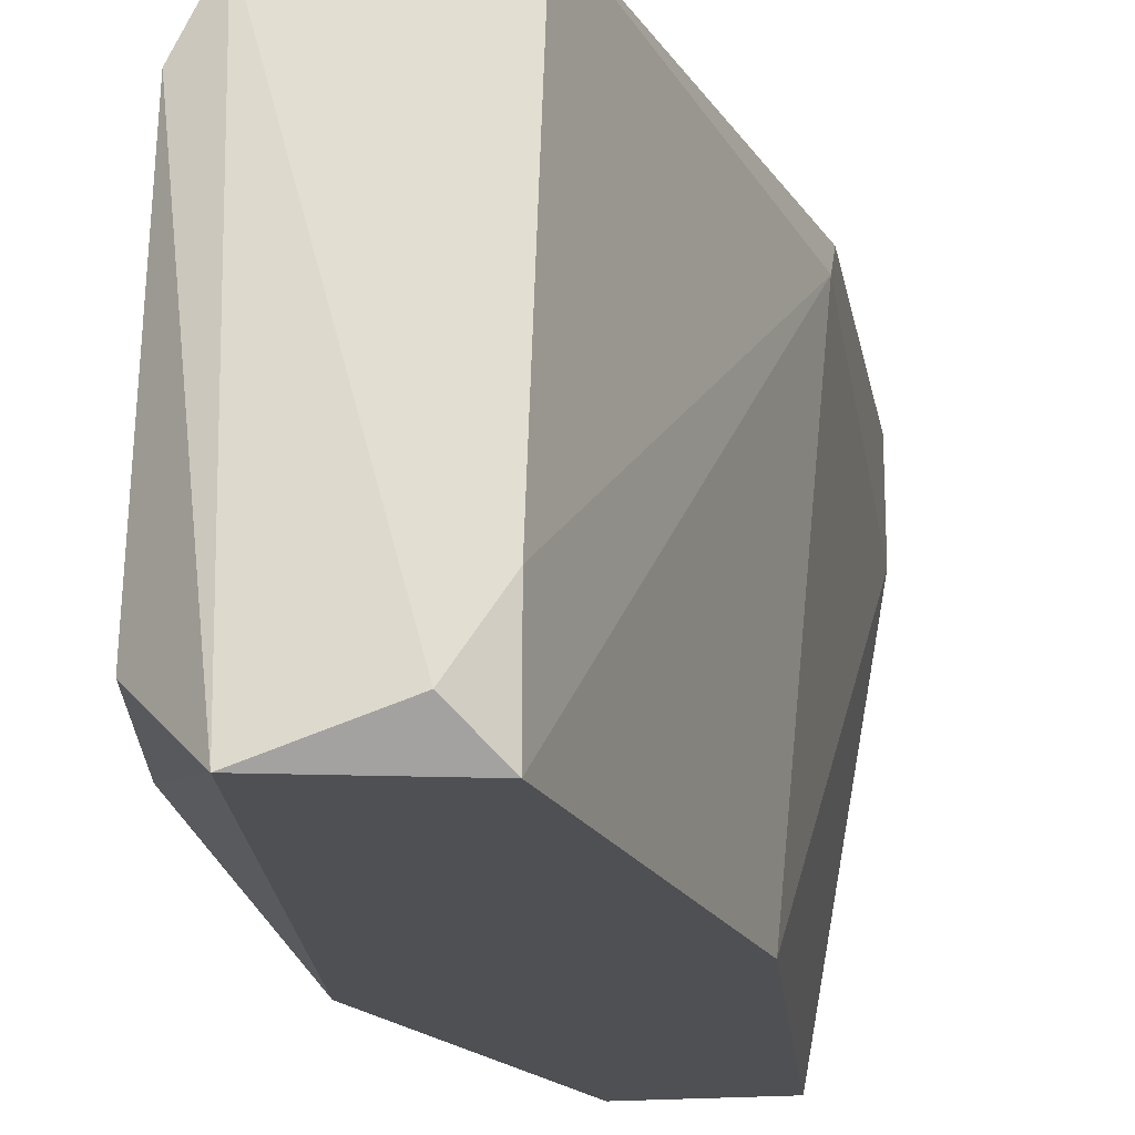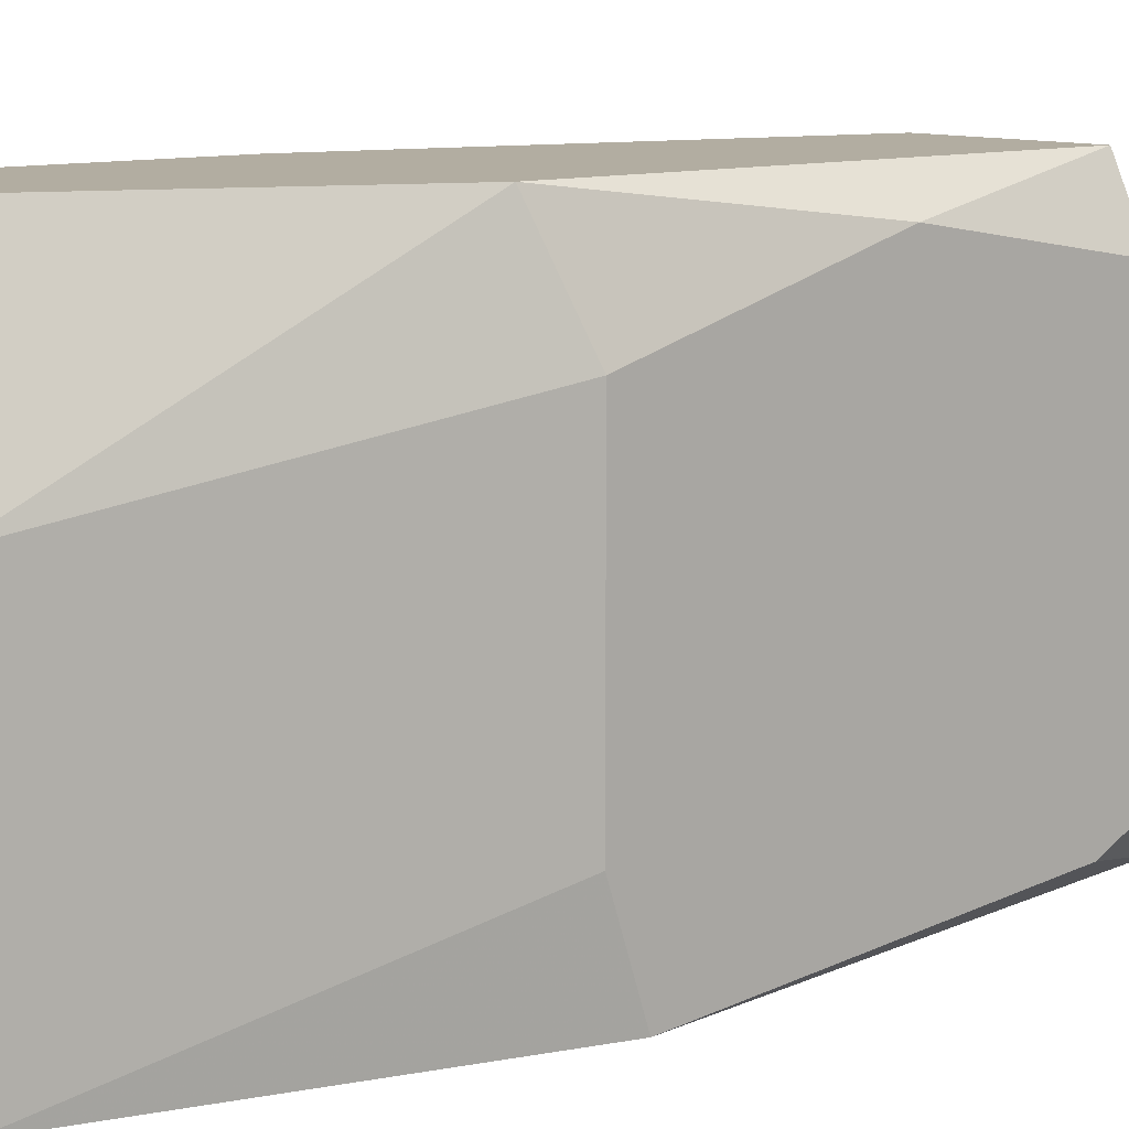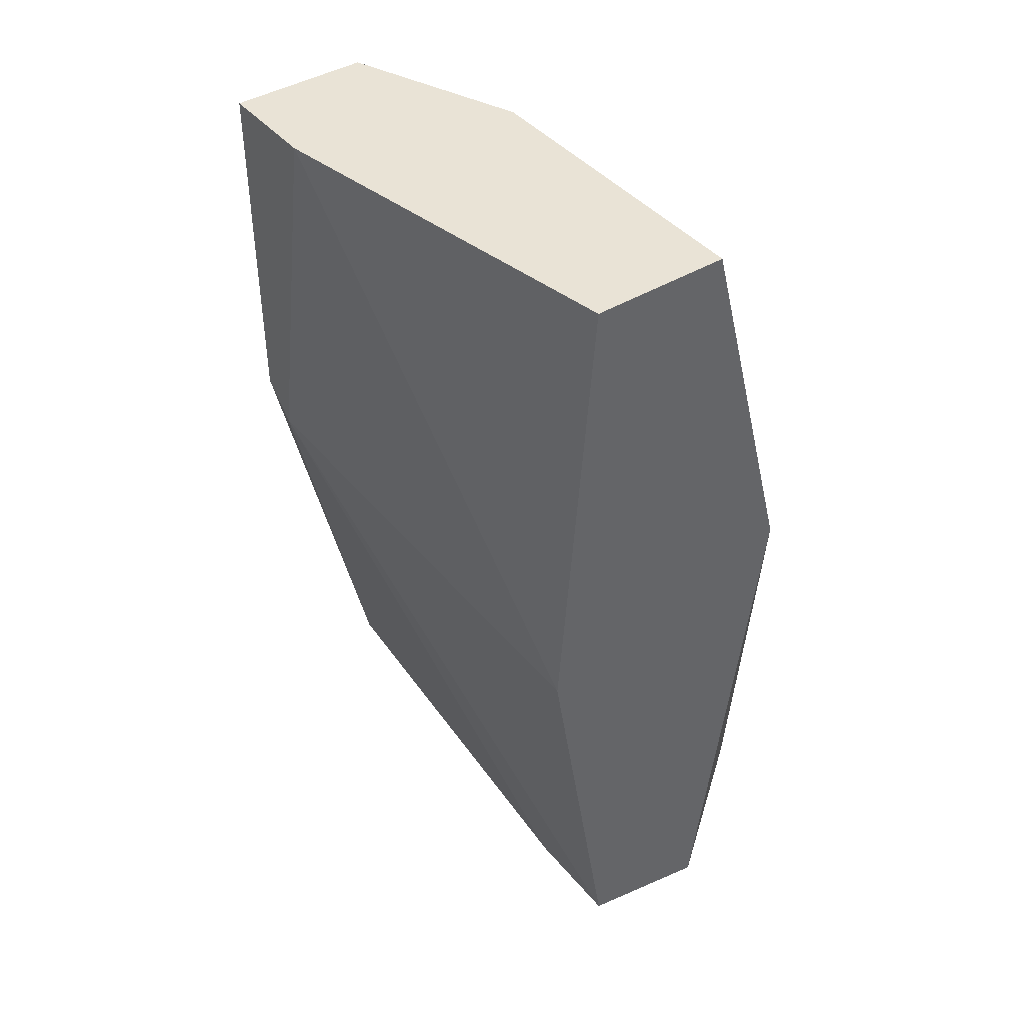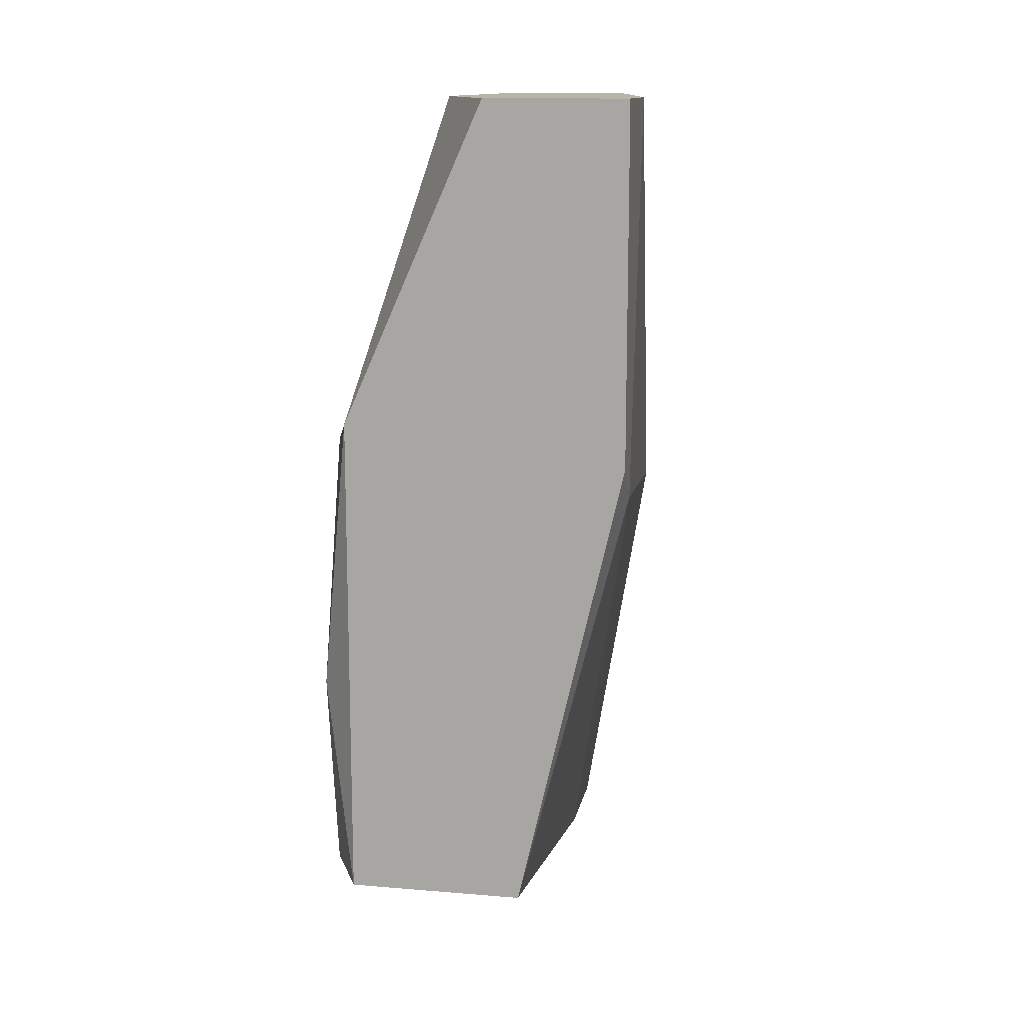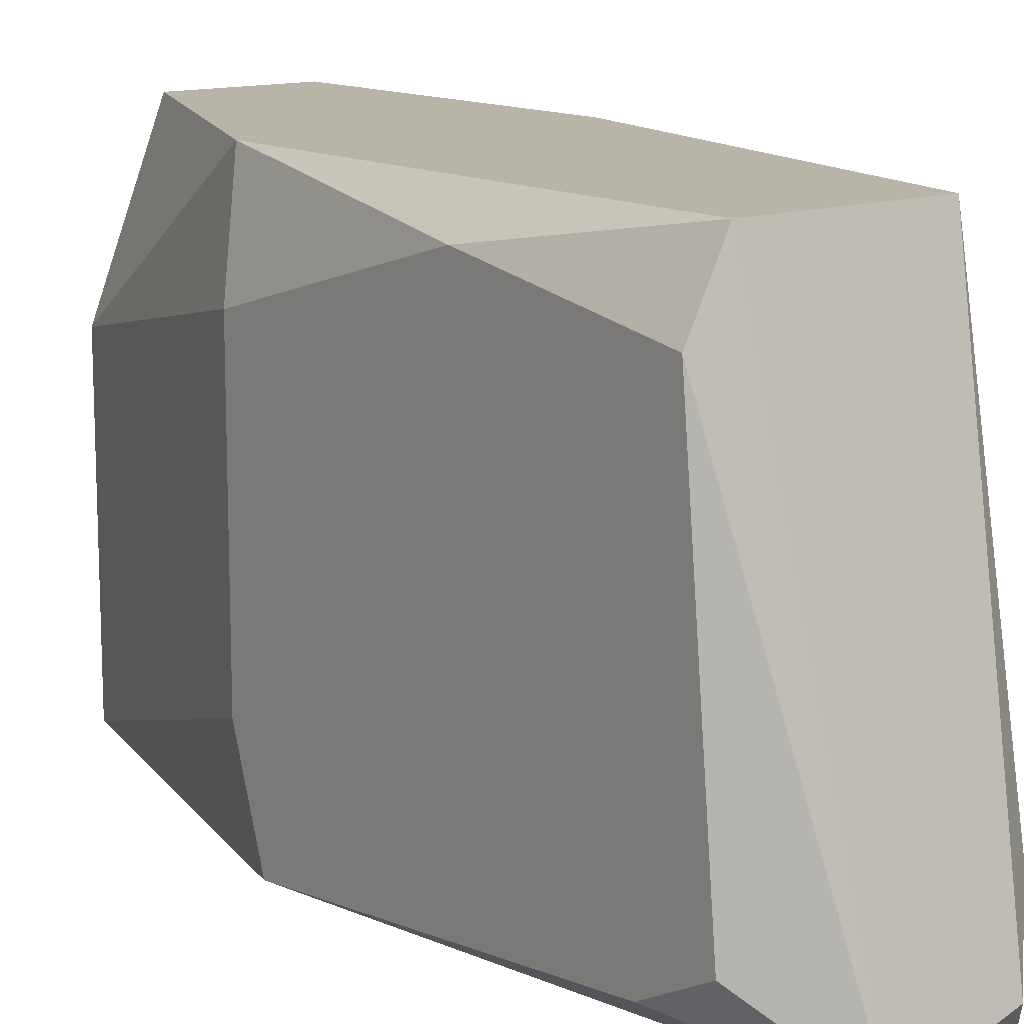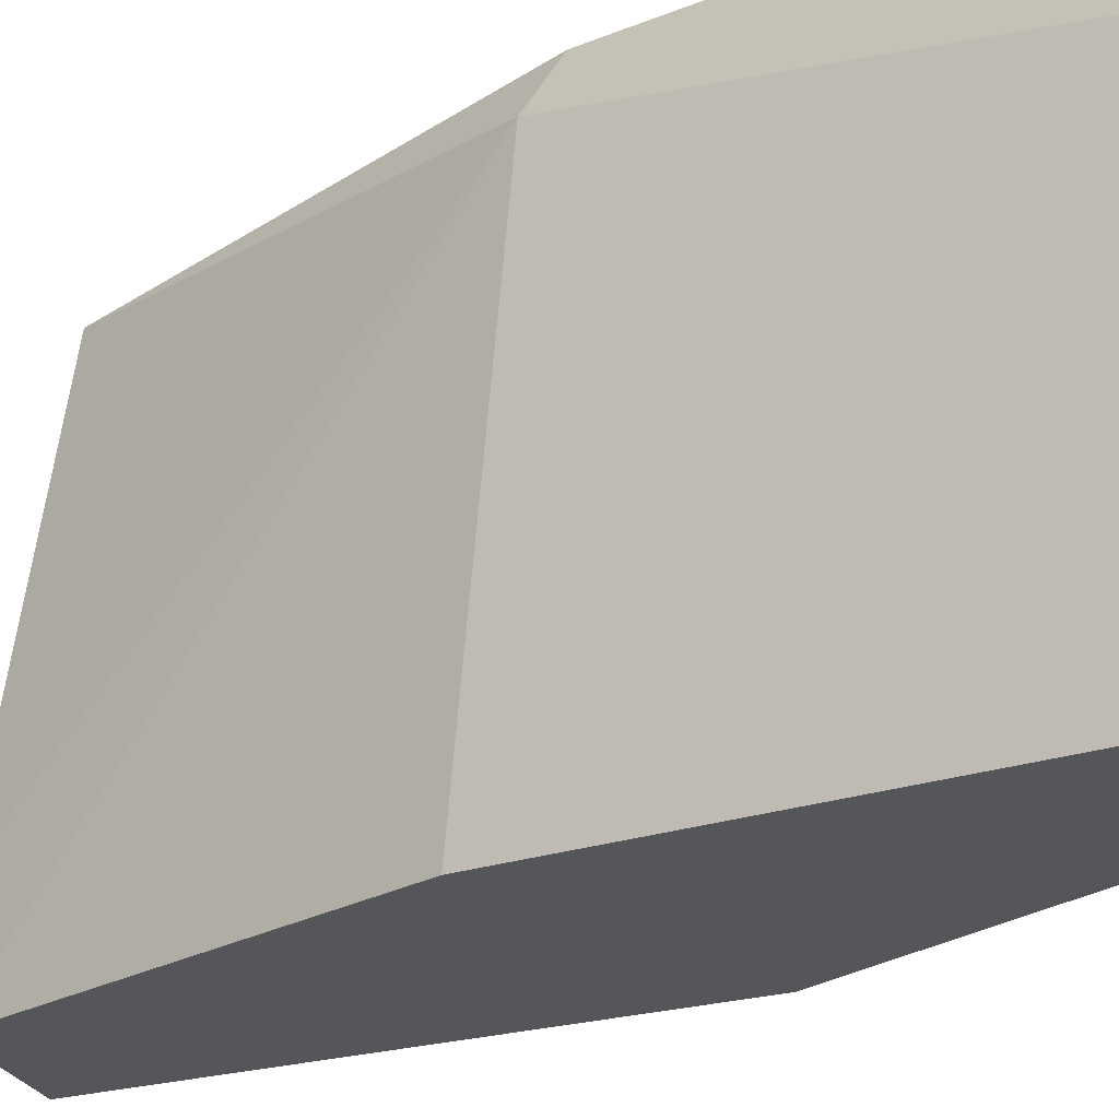
<metadata>
{"format":"obj","ext":"obj","renderer":"f3d","projection":"perspective","resolution":1024,"background":"white","views":[{"elev":-18.5,"azim":10.0,"up":"+Z"},{"elev":10.5,"azim":-130.6,"up":"+Z"},{"elev":42.2,"azim":143.8,"up":"+Y"},{"elev":13.2,"azim":10.7,"up":"+Y"},{"elev":13.1,"azim":-38.1,"up":"+Z"},{"elev":-26.0,"azim":122.2,"up":"+Z"}]}
</metadata>
<code>
v -0.02538 -0.01327 -0.02913
v -0.01992 -0.001435 -0.02913
v -0.02174 -0.01236 -0.02913
v -0.02174 -0.01236 -0.0264
v -0.02174 -0.01054 -0.01639
v -0.02265 -0.01327 -0.02822
v -0.02265 0.0104 -0.01639
v -0.019 0.000384 -0.0173
v -0.019 0.001295 -0.01639
v -0.019 0.0104 -0.01639
v -0.019 0.0104 -0.01912
v -0.02629 0.002205 -0.01639
v -0.02629 -0.01054 -0.01639
v -0.0272 0.000384 -0.02913
v -0.0272 -0.009625 -0.02822
v -0.0272 -0.01054 -0.01821
v -0.0272 -0.01145 -0.02731
v -0.0272 -0.005072 -0.0173
v -0.0272 0.001295 -0.0264
v -0.0272 0.001295 -0.01912
v -0.02083 0.0104 -0.02913
v -0.02447 0.0104 -0.02913
v -0.02447 0.0104 -0.02094
f 20 22 19
f 10 11 22
f 13 10 12
f 10 13 5
f 11 10 8
f 2 11 8
f 5 4 8
f 22 2 1
f 22 11 21
f 11 2 21
f 2 22 21
f 1 15 14
f 22 1 14
f 10 22 23
f 14 15 20
f 23 22 20
f 12 23 20
f 1 13 16
f 20 15 16
f 12 10 7
f 10 23 7
f 23 12 7
f 2 8 3
f 8 4 3
f 1 2 3
f 1 3 6
f 4 5 6
f 5 13 6
f 13 1 6
f 3 4 6
f 15 1 17
f 16 15 17
f 1 16 17
f 13 12 18
f 12 20 18
f 16 13 18
f 20 16 18
f 10 5 9
f 8 10 9
f 5 8 9
f 22 14 19
f 14 20 19

</code>
